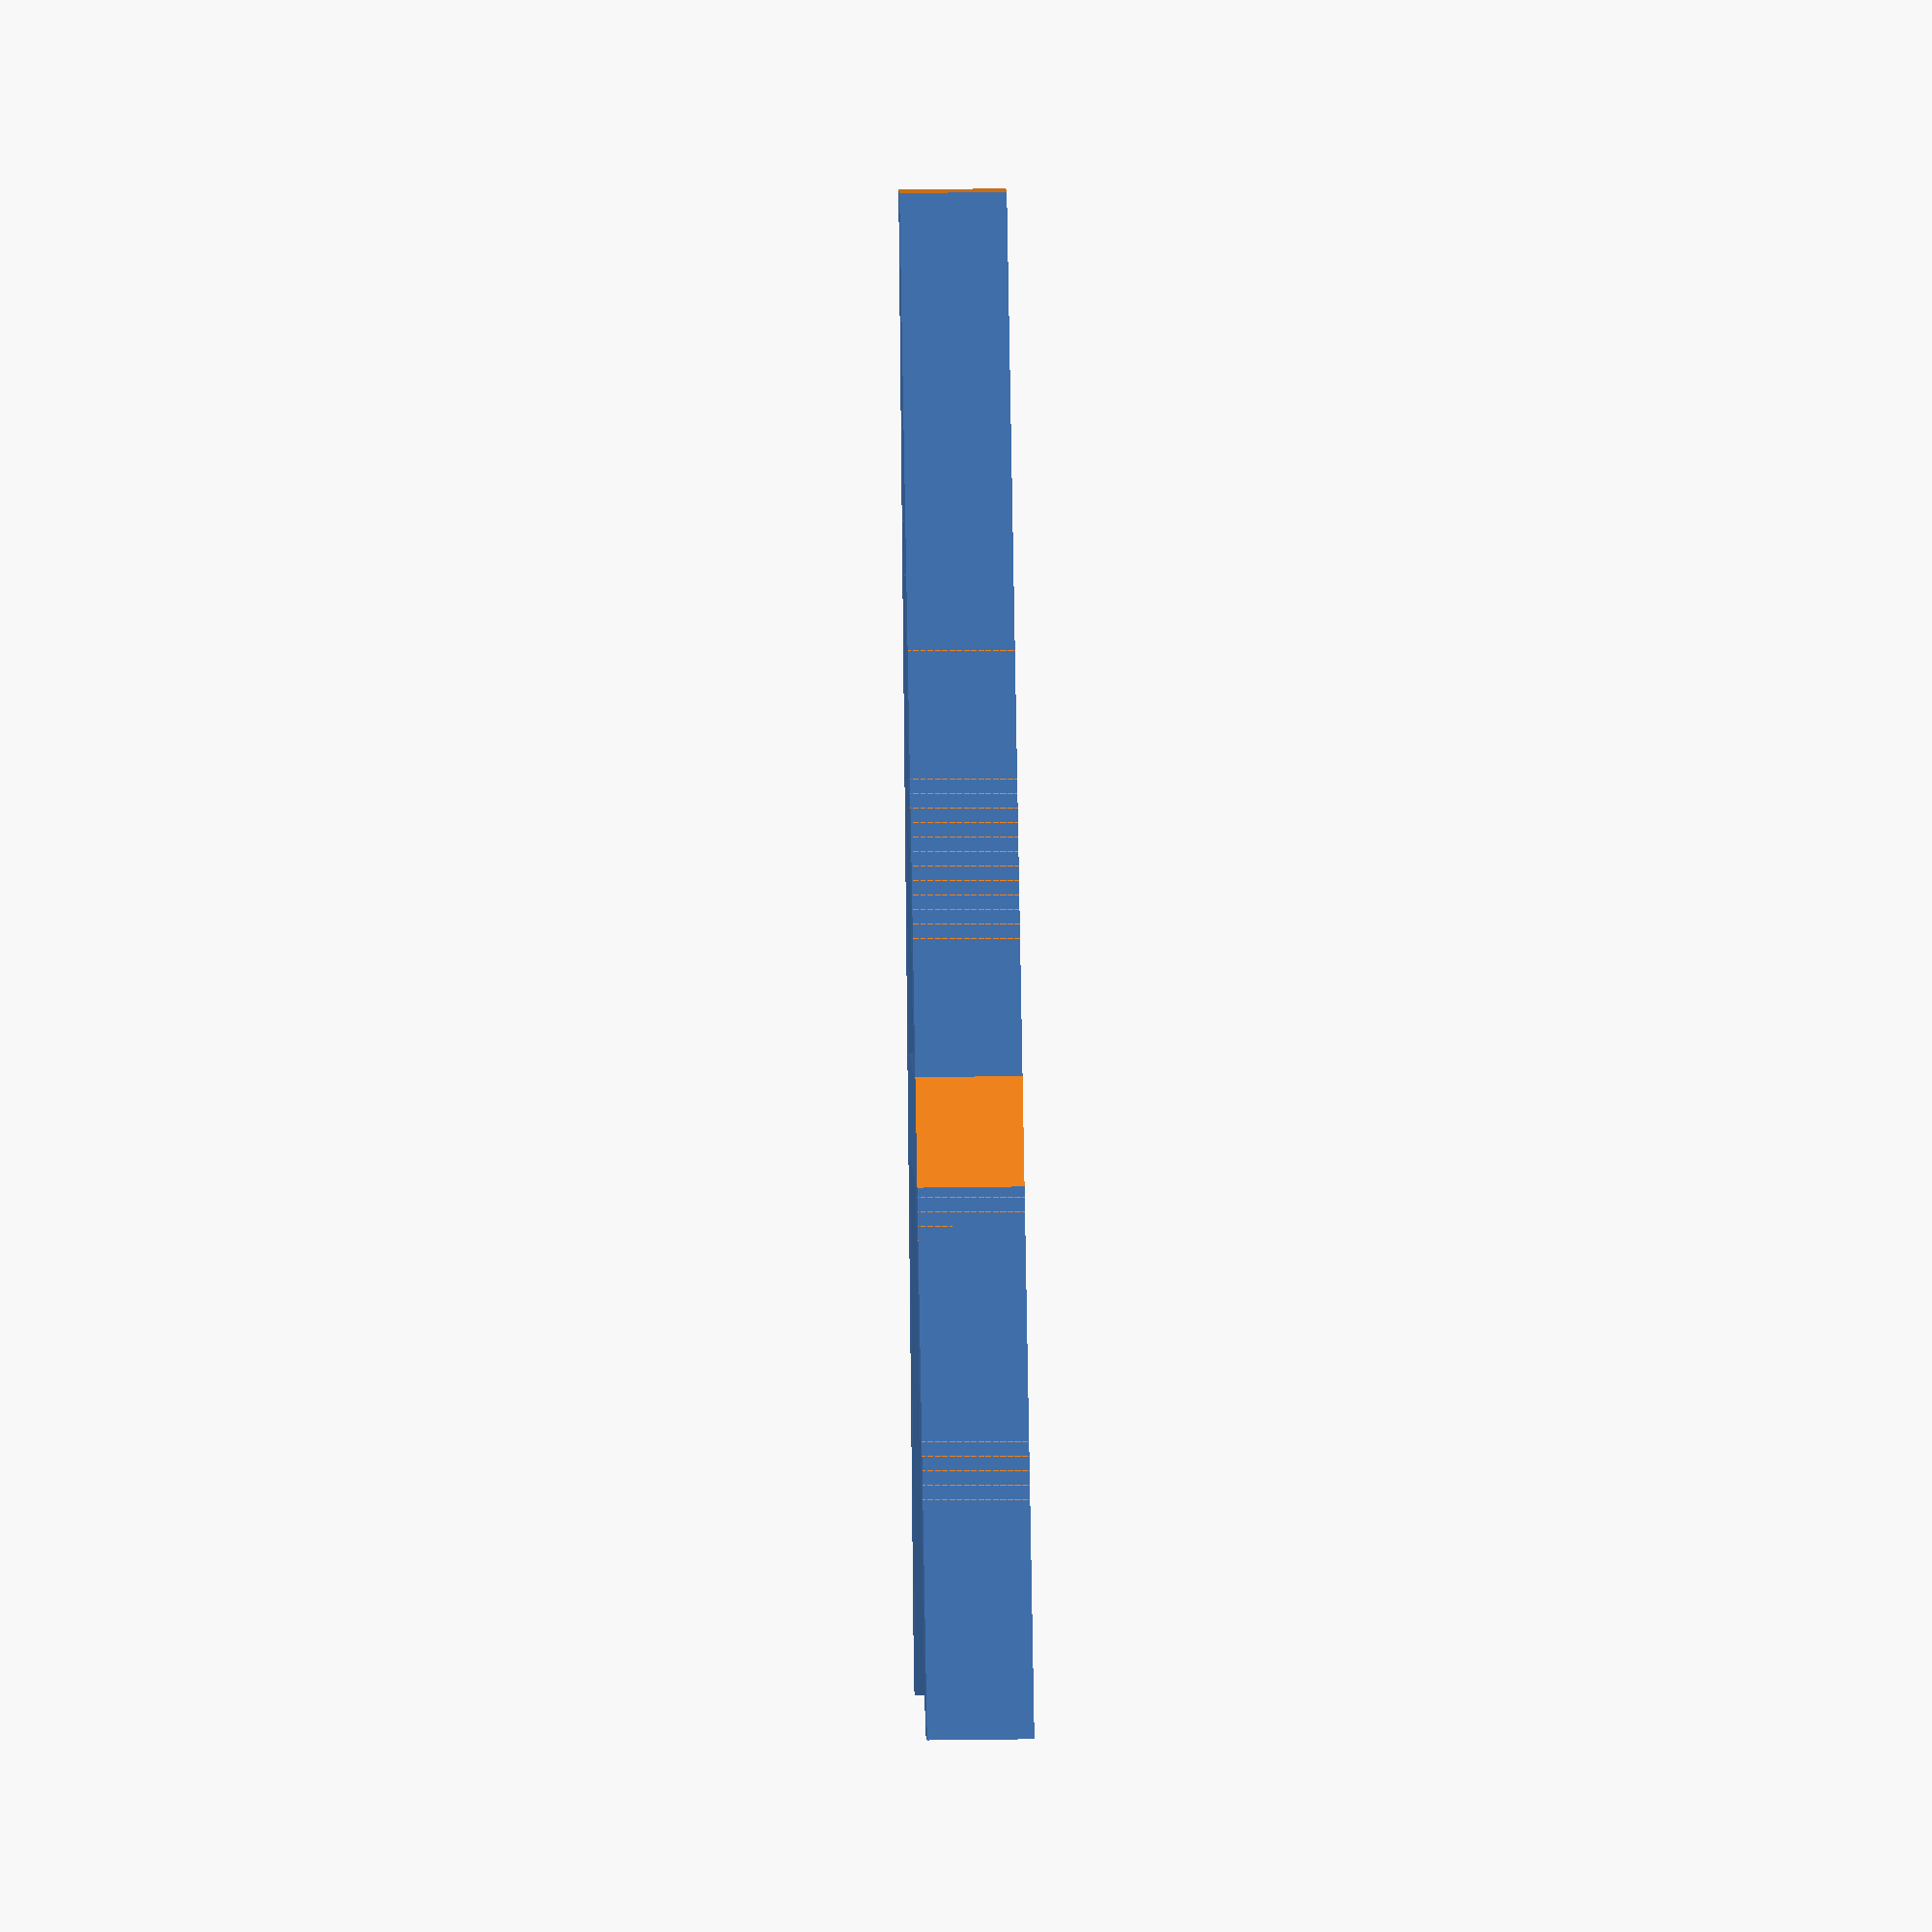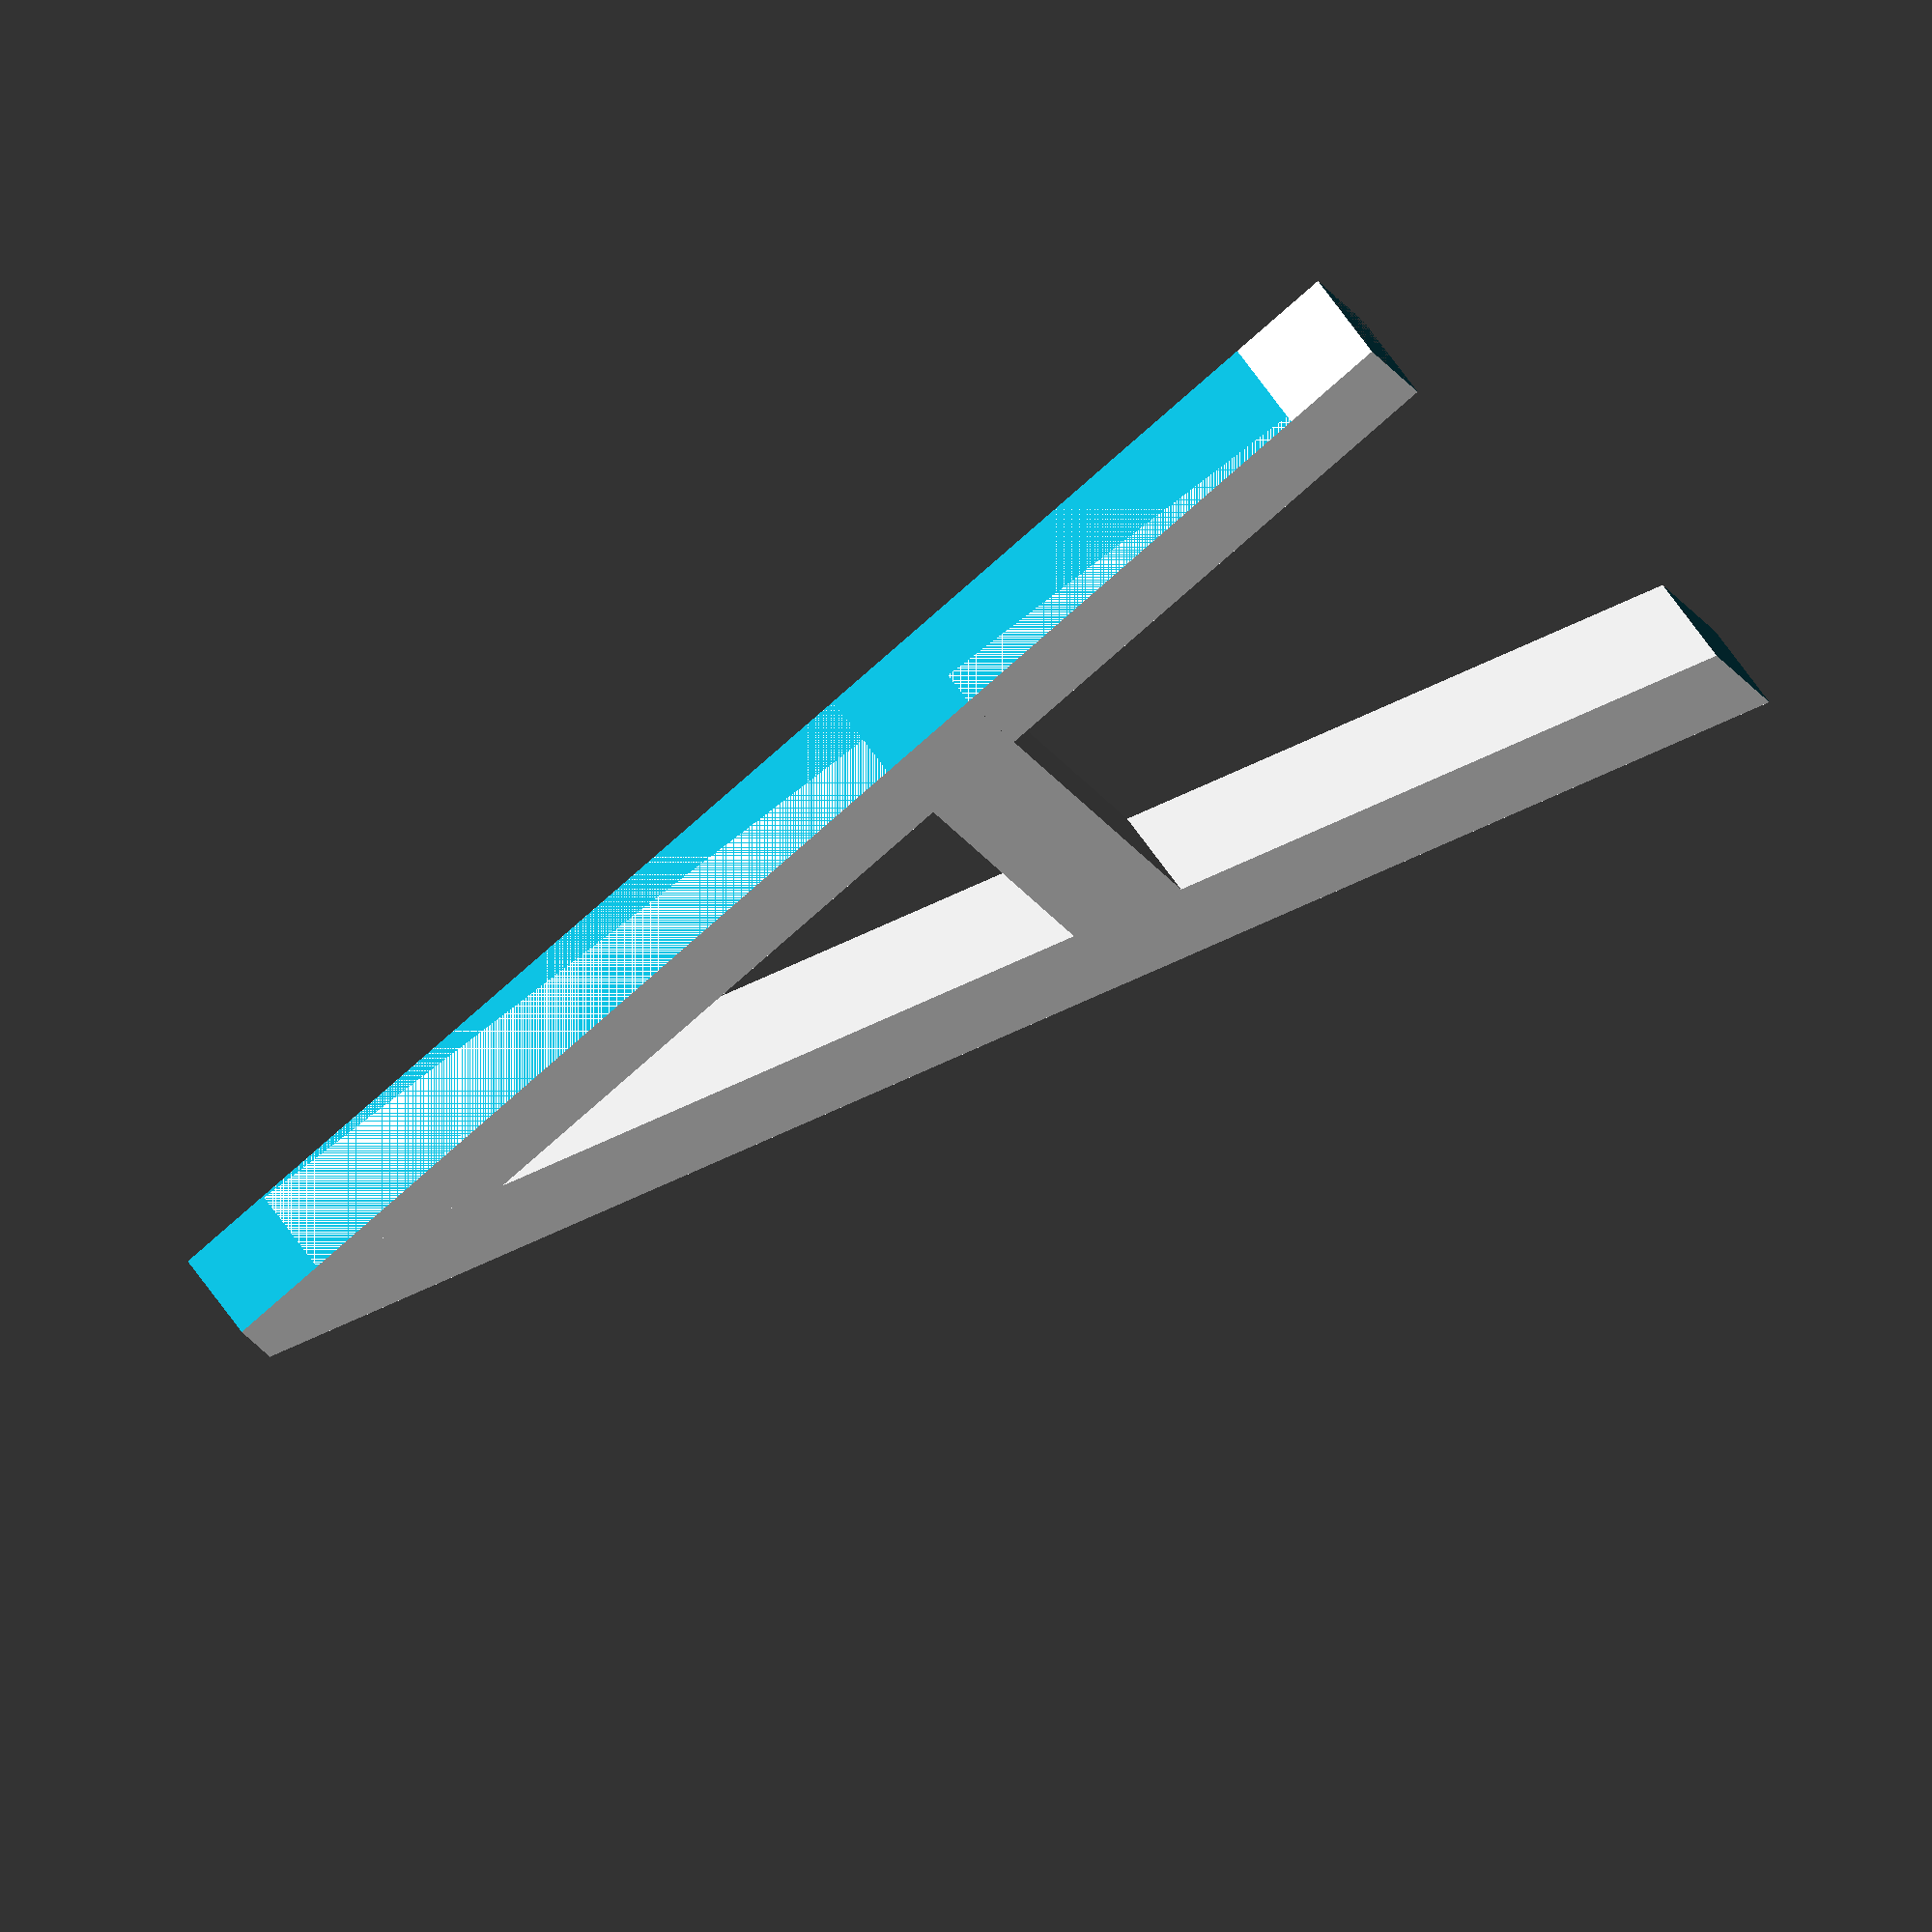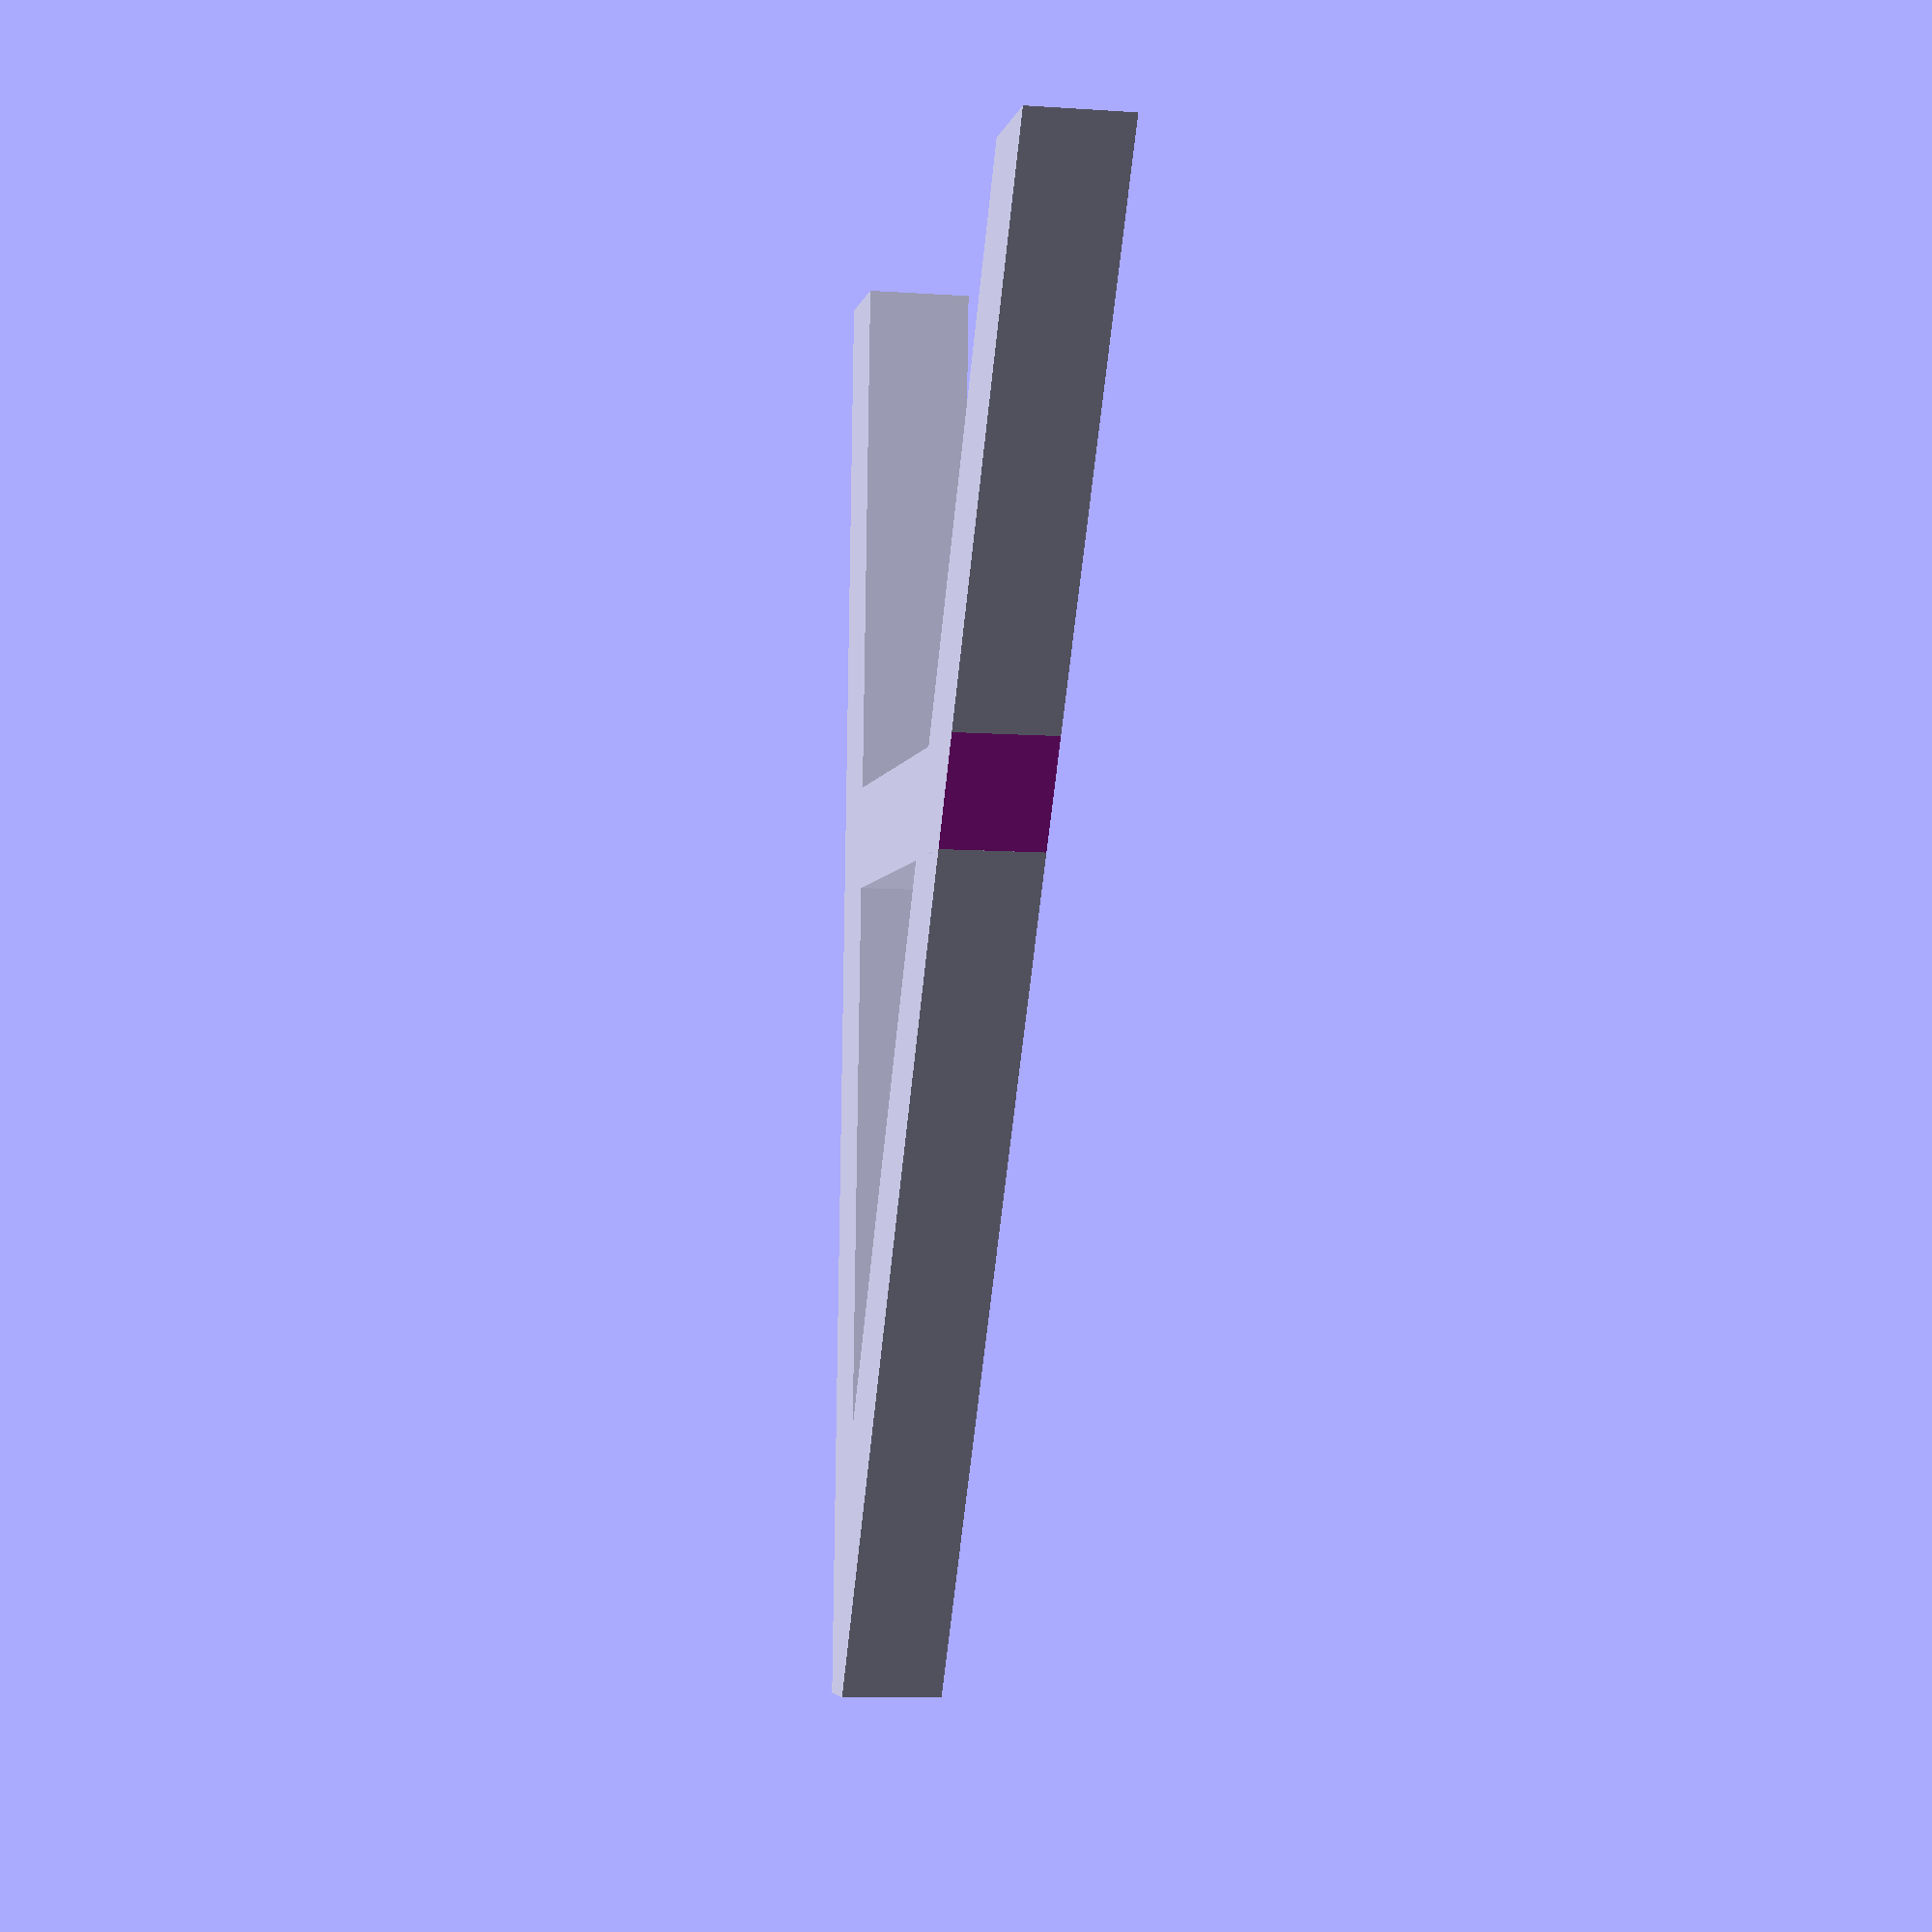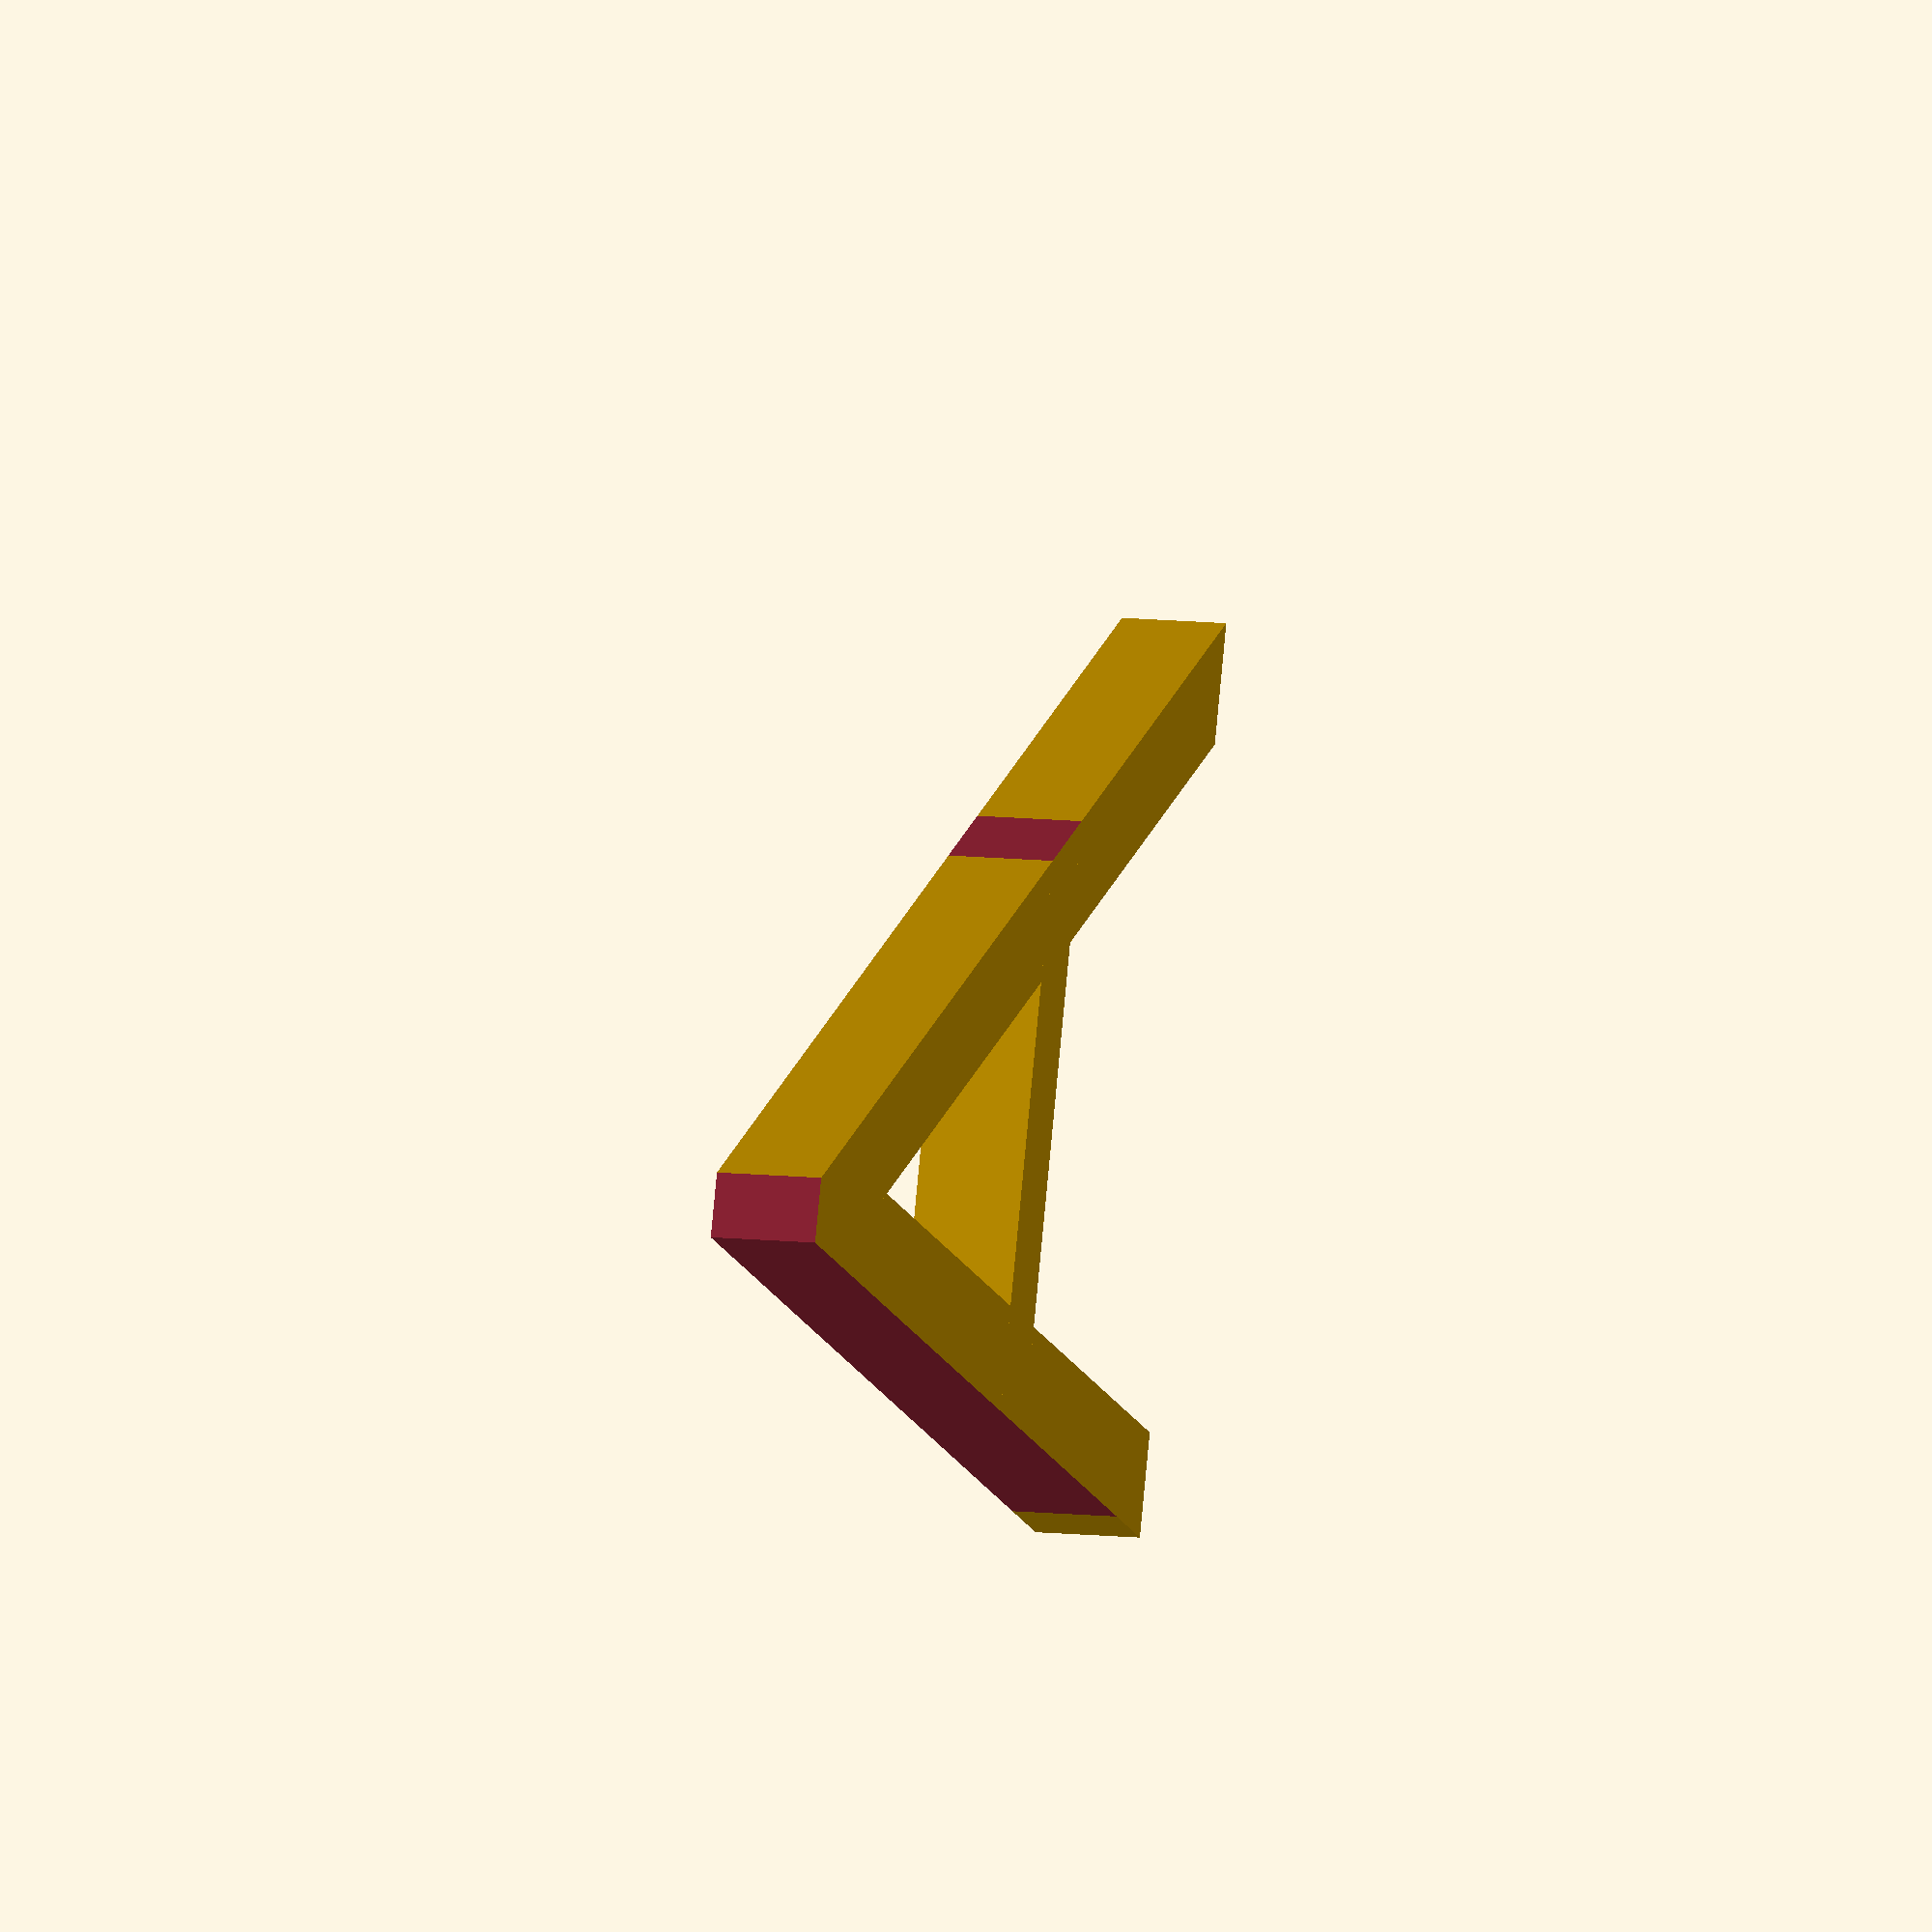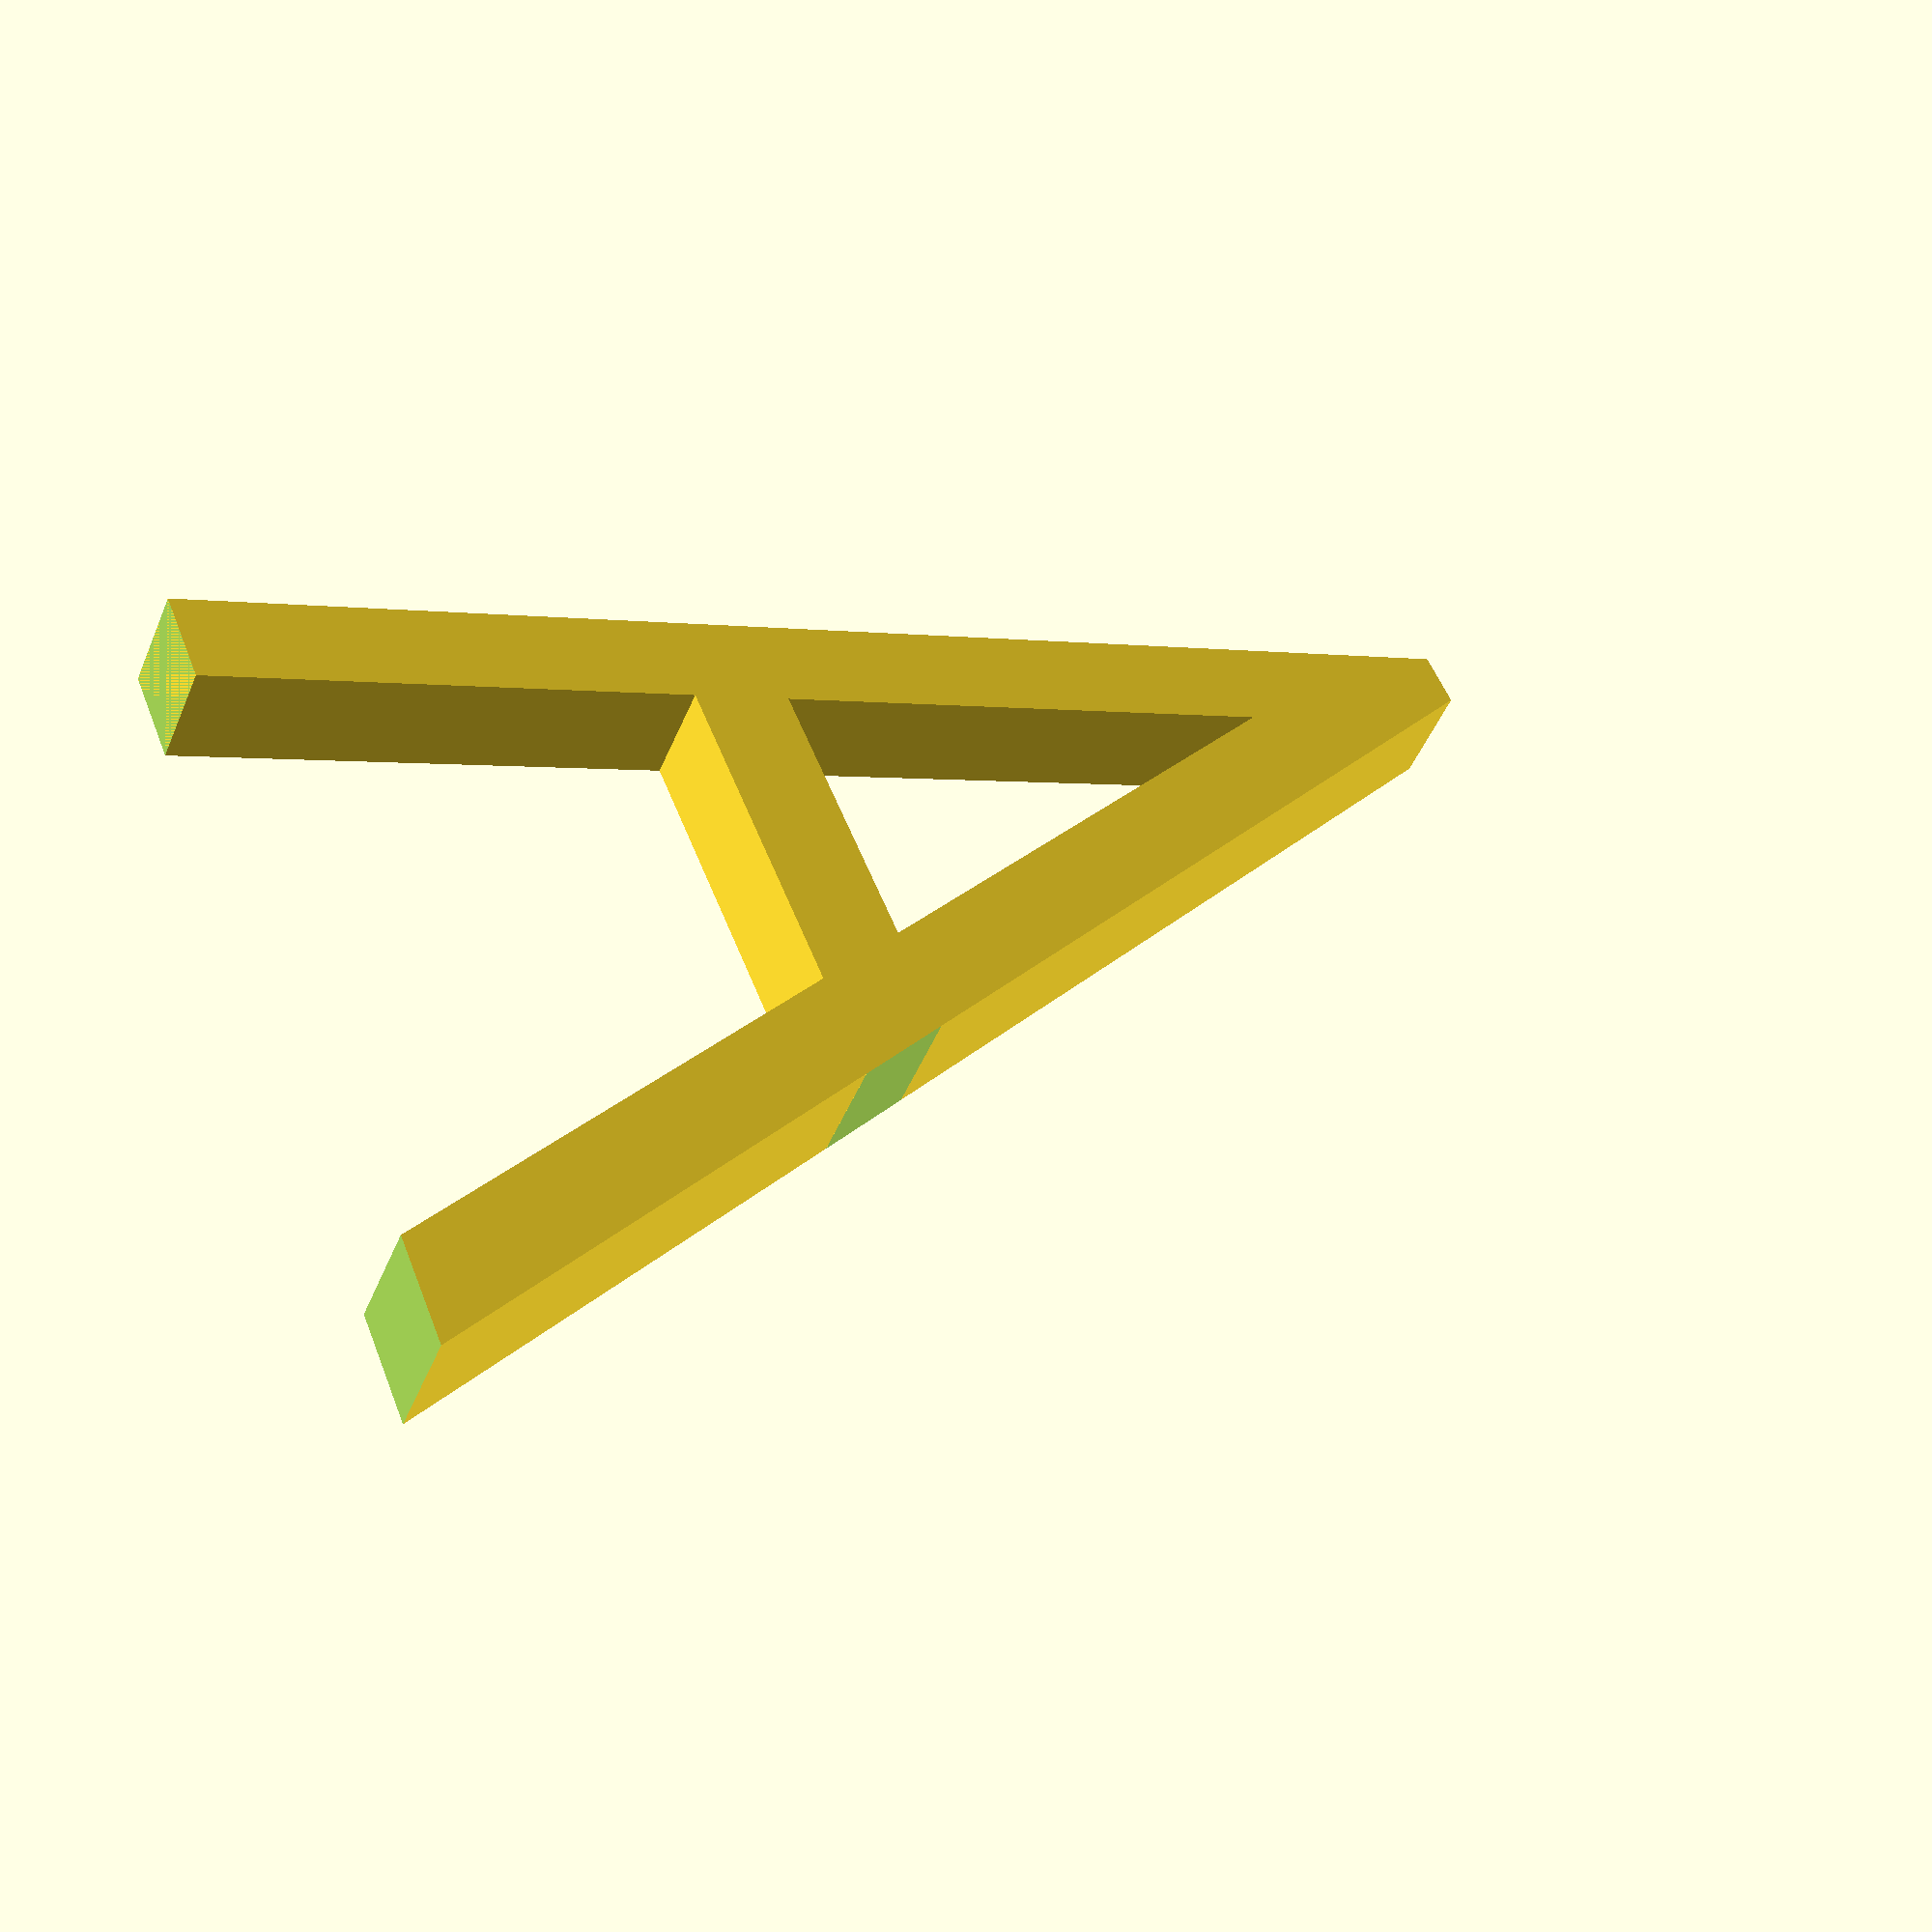
<openscad>

    difference(){
union(){
 cube([3,40,3]);
 translate([-23.1,0,0]) rotate([0,0,-30])  cube([3,50,3]);
 translate([-15,15,0]) cube([20,3,3]);
}
 translate([-40,-8,-1]) cube([60,8,5]);
 translate([3,3,-1]) cube([10,40,5]);
 translate([-34.65,0,-1]) rotate([0,0,-30]) cube([10,40,5]);
 translate([0,42,-1]) cube(10);
}
  


</openscad>
<views>
elev=321.0 azim=35.9 roll=269.0 proj=o view=wireframe
elev=310.4 azim=240.5 roll=329.8 proj=o view=solid
elev=188.3 azim=4.3 roll=100.8 proj=p view=solid
elev=167.8 azim=246.8 roll=76.4 proj=o view=solid
elev=227.8 azim=112.0 roll=22.1 proj=p view=solid
</views>
